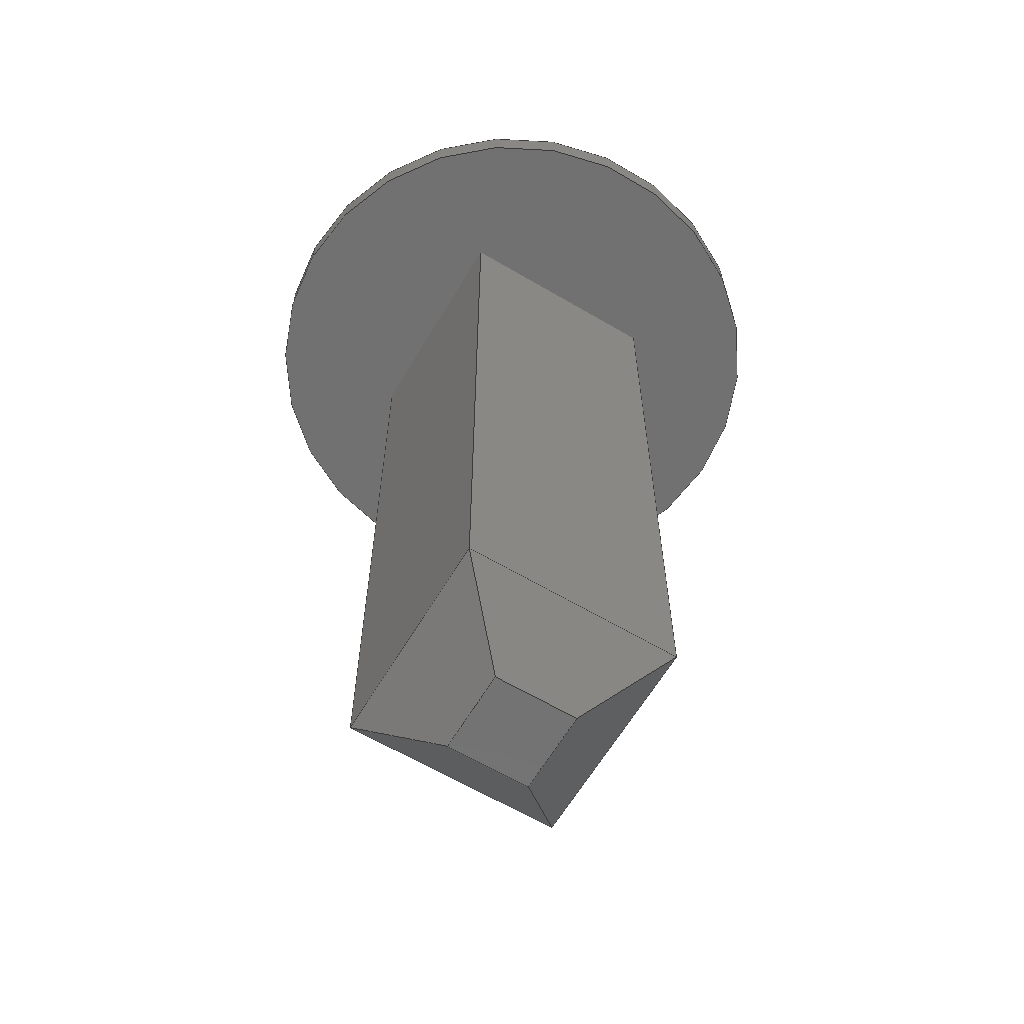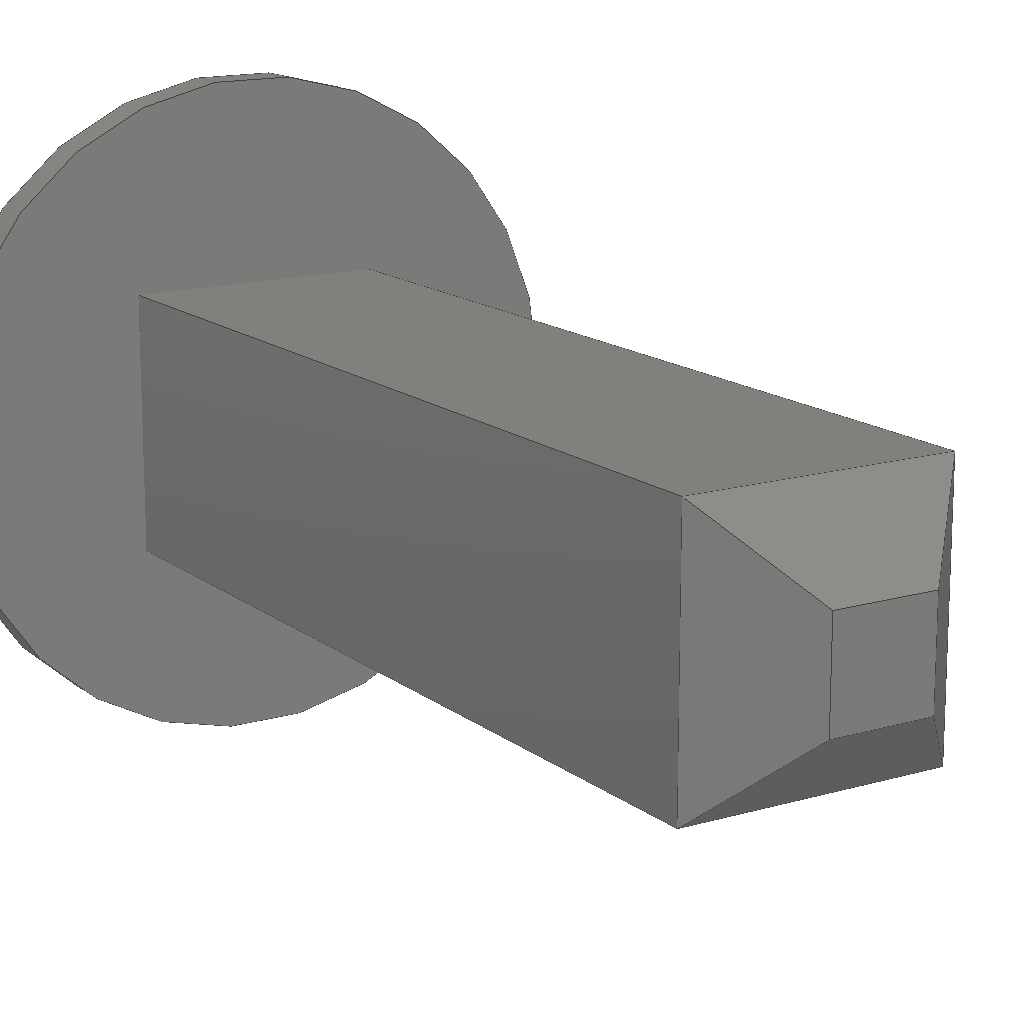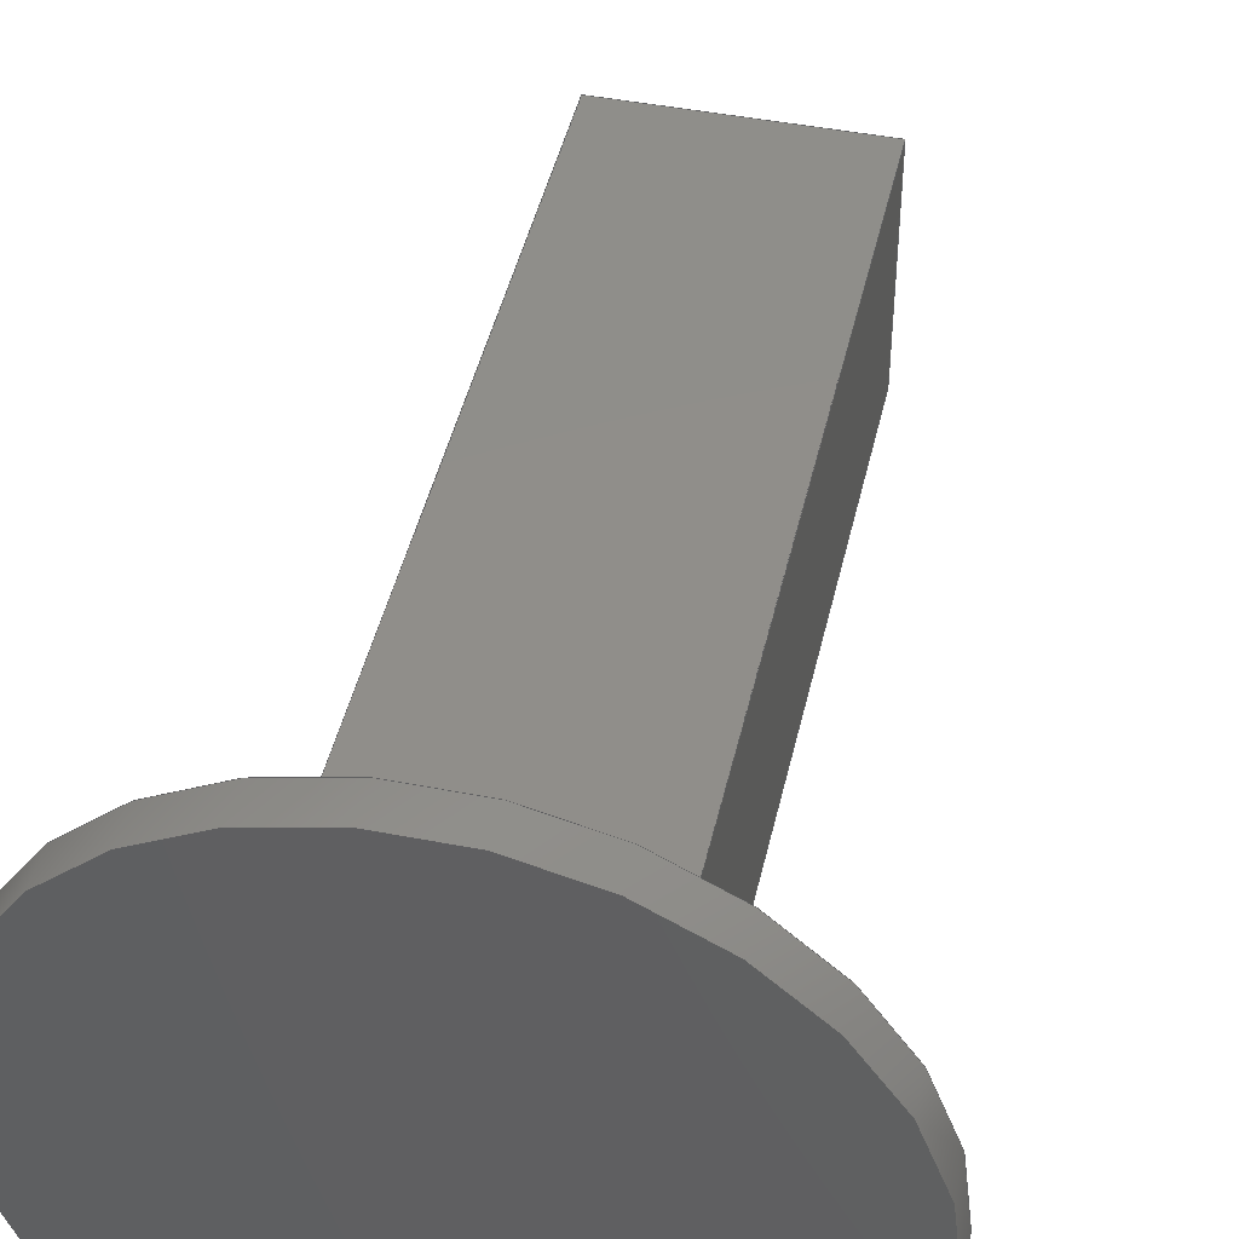
<metadata>
{"format":"step","ext":"step","renderer":"f3d","projection":"perspective","resolution":1024,"background":"white","views":[{"elev":-63.3,"azim":149.2,"up":"+Z"},{"elev":15.0,"azim":147.7,"up":"+Y"},{"elev":45.2,"azim":12.7,"up":"+Y"}]}
</metadata>
<code>
ISO-10303-21;
DATA;
#1=MECHANICAL_DESIGN_GEOMETRIC_PRESENTATION_REPRESENTATION('',(#11,#12,
#13,#10,#14,#6,#8,#9,#7,#5),#353);
#2=SHAPE_REPRESENTATION_RELATIONSHIP('SRR','None',#362,#3);
#3=ADVANCED_BREP_SHAPE_REPRESENTATION('',(#4),#352);
#4=MANIFOLD_SOLID_BREP('Solid1',#211);
#5=STYLED_ITEM('',(#371),#202);
#6=STYLED_ITEM('',(#371),#203);
#7=STYLED_ITEM('',(#371),#204);
#8=STYLED_ITEM('',(#371),#205);
#9=STYLED_ITEM('',(#371),#206);
#10=STYLED_ITEM('',(#371),#207);
#11=STYLED_ITEM('',(#371),#208);
#12=STYLED_ITEM('',(#371),#209);
#13=STYLED_ITEM('',(#371),#210);
#14=STYLED_ITEM('',(#371),#4);
#15=FACE_BOUND('',#42,.T.);
#16=PLANE('',#222);
#17=PLANE('',#226);
#18=PLANE('',#227);
#19=PLANE('',#228);
#20=PLANE('',#229);
#21=PLANE('',#230);
#22=PLANE('',#231);
#23=PLANE('',#232);
#24=PLANE('',#233);
#25=PLANE('',#234);
#26=PLANE('',#235);
#27=FACE_OUTER_BOUND('',#40,.T.);
#28=FACE_OUTER_BOUND('',#41,.T.);
#29=FACE_OUTER_BOUND('',#43,.T.);
#30=FACE_OUTER_BOUND('',#44,.T.);
#31=FACE_OUTER_BOUND('',#45,.T.);
#32=FACE_OUTER_BOUND('',#46,.T.);
#33=FACE_OUTER_BOUND('',#47,.T.);
#34=FACE_OUTER_BOUND('',#48,.T.);
#35=FACE_OUTER_BOUND('',#49,.T.);
#36=FACE_OUTER_BOUND('',#50,.T.);
#37=FACE_OUTER_BOUND('',#51,.T.);
#38=FACE_OUTER_BOUND('',#52,.T.);
#39=FACE_OUTER_BOUND('',#53,.T.);
#40=EDGE_LOOP('',(#144,#145,#146,#147));
#41=EDGE_LOOP('',(#148,#149));
#42=EDGE_LOOP('',(#150,#151,#152,#153));
#43=EDGE_LOOP('',(#154,#155,#156,#157));
#44=EDGE_LOOP('',(#158,#159));
#45=EDGE_LOOP('',(#160,#161,#162,#163));
#46=EDGE_LOOP('',(#164,#165,#166,#167));
#47=EDGE_LOOP('',(#168,#169,#170,#171));
#48=EDGE_LOOP('',(#172,#173,#174,#175));
#49=EDGE_LOOP('',(#176,#177,#178,#179));
#50=EDGE_LOOP('',(#180,#181,#182,#183));
#51=EDGE_LOOP('',(#184,#185,#186,#187));
#52=EDGE_LOOP('',(#188,#189,#190,#191));
#53=EDGE_LOOP('',(#192,#193,#194,#195));
#54=LINE('',#300,#76);
#55=LINE('',#303,#77);
#56=LINE('',#308,#78);
#57=LINE('',#310,#79);
#58=LINE('',#312,#80);
#59=LINE('',#313,#81);
#60=LINE('',#319,#82);
#61=LINE('',#321,#83);
#62=LINE('',#322,#84);
#63=LINE('',#325,#85);
#64=LINE('',#326,#86);
#65=LINE('',#329,#87);
#66=LINE('',#330,#88);
#67=LINE('',#332,#89);
#68=LINE('',#336,#90);
#69=LINE('',#338,#91);
#70=LINE('',#340,#92);
#71=LINE('',#341,#93);
#72=LINE('',#343,#94);
#73=LINE('',#344,#95);
#74=LINE('',#346,#96);
#75=LINE('',#348,#97);
#76=VECTOR('',#242,1000);
#77=VECTOR('',#245,1000);
#78=VECTOR('',#250,1000);
#79=VECTOR('',#251,1000);
#80=VECTOR('',#252,1000);
#81=VECTOR('',#253,1000);
#82=VECTOR('',#262,1000);
#83=VECTOR('',#263,1000);
#84=VECTOR('',#264,1000);
#85=VECTOR('',#267,1000);
#86=VECTOR('',#268,1000);
#87=VECTOR('',#271,1000);
#88=VECTOR('',#272,1000);
#89=VECTOR('',#275,1000);
#90=VECTOR('',#278,1000);
#91=VECTOR('',#279,1000);
#92=VECTOR('',#280,1000);
#93=VECTOR('',#281,1000);
#94=VECTOR('',#284,1000);
#95=VECTOR('',#285,1000);
#96=VECTOR('',#288,1000);
#97=VECTOR('',#291,1000);
#98=CIRCLE('',#220,0.8369);
#99=CIRCLE('',#221,0.8369);
#100=CIRCLE('',#223,0.8369);
#101=CIRCLE('',#225,0.8369);
#102=VERTEX_POINT('',#296);
#103=VERTEX_POINT('',#297);
#104=VERTEX_POINT('',#299);
#105=VERTEX_POINT('',#301);
#106=VERTEX_POINT('',#306);
#107=VERTEX_POINT('',#307);
#108=VERTEX_POINT('',#309);
#109=VERTEX_POINT('',#311);
#110=VERTEX_POINT('',#318);
#111=VERTEX_POINT('',#320);
#112=VERTEX_POINT('',#324);
#113=VERTEX_POINT('',#328);
#114=VERTEX_POINT('',#334);
#115=VERTEX_POINT('',#335);
#116=VERTEX_POINT('',#337);
#117=VERTEX_POINT('',#339);
#118=EDGE_CURVE('',#102,#103,#98,.T.);
#119=EDGE_CURVE('',#102,#104,#54,.T.);
#120=EDGE_CURVE('',#104,#105,#99,.T.);
#121=EDGE_CURVE('',#103,#105,#55,.T.);
#122=EDGE_CURVE('',#103,#102,#100,.T.);
#123=EDGE_CURVE('',#106,#107,#56,.T.);
#124=EDGE_CURVE('',#108,#106,#57,.T.);
#125=EDGE_CURVE('',#109,#108,#58,.T.);
#126=EDGE_CURVE('',#107,#109,#59,.T.);
#127=EDGE_CURVE('',#105,#104,#101,.T.);
#128=EDGE_CURVE('',#110,#106,#60,.T.);
#129=EDGE_CURVE('',#110,#111,#61,.T.);
#130=EDGE_CURVE('',#111,#108,#62,.T.);
#131=EDGE_CURVE('',#112,#107,#63,.T.);
#132=EDGE_CURVE('',#112,#110,#64,.T.);
#133=EDGE_CURVE('',#113,#109,#65,.T.);
#134=EDGE_CURVE('',#113,#112,#66,.T.);
#135=EDGE_CURVE('',#111,#113,#67,.T.);
#136=EDGE_CURVE('',#114,#115,#68,.T.);
#137=EDGE_CURVE('',#115,#116,#69,.T.);
#138=EDGE_CURVE('',#116,#117,#70,.T.);
#139=EDGE_CURVE('',#117,#114,#71,.T.);
#140=EDGE_CURVE('',#111,#117,#72,.T.);
#141=EDGE_CURVE('',#114,#110,#73,.T.);
#142=EDGE_CURVE('',#115,#112,#74,.T.);
#143=EDGE_CURVE('',#113,#116,#75,.T.);
#144=ORIENTED_EDGE('',*,*,#118,.F.);
#145=ORIENTED_EDGE('',*,*,#119,.T.);
#146=ORIENTED_EDGE('',*,*,#120,.T.);
#147=ORIENTED_EDGE('',*,*,#121,.F.);
#148=ORIENTED_EDGE('',*,*,#122,.T.);
#149=ORIENTED_EDGE('',*,*,#118,.T.);
#150=ORIENTED_EDGE('',*,*,#123,.F.);
#151=ORIENTED_EDGE('',*,*,#124,.F.);
#152=ORIENTED_EDGE('',*,*,#125,.F.);
#153=ORIENTED_EDGE('',*,*,#126,.F.);
#154=ORIENTED_EDGE('',*,*,#119,.F.);
#155=ORIENTED_EDGE('',*,*,#122,.F.);
#156=ORIENTED_EDGE('',*,*,#121,.T.);
#157=ORIENTED_EDGE('',*,*,#127,.T.);
#158=ORIENTED_EDGE('',*,*,#127,.F.);
#159=ORIENTED_EDGE('',*,*,#120,.F.);
#160=ORIENTED_EDGE('',*,*,#128,.F.);
#161=ORIENTED_EDGE('',*,*,#129,.T.);
#162=ORIENTED_EDGE('',*,*,#130,.T.);
#163=ORIENTED_EDGE('',*,*,#124,.T.);
#164=ORIENTED_EDGE('',*,*,#131,.F.);
#165=ORIENTED_EDGE('',*,*,#132,.T.);
#166=ORIENTED_EDGE('',*,*,#128,.T.);
#167=ORIENTED_EDGE('',*,*,#123,.T.);
#168=ORIENTED_EDGE('',*,*,#133,.F.);
#169=ORIENTED_EDGE('',*,*,#134,.T.);
#170=ORIENTED_EDGE('',*,*,#131,.T.);
#171=ORIENTED_EDGE('',*,*,#126,.T.);
#172=ORIENTED_EDGE('',*,*,#130,.F.);
#173=ORIENTED_EDGE('',*,*,#135,.T.);
#174=ORIENTED_EDGE('',*,*,#133,.T.);
#175=ORIENTED_EDGE('',*,*,#125,.T.);
#176=ORIENTED_EDGE('',*,*,#136,.T.);
#177=ORIENTED_EDGE('',*,*,#137,.T.);
#178=ORIENTED_EDGE('',*,*,#138,.T.);
#179=ORIENTED_EDGE('',*,*,#139,.T.);
#180=ORIENTED_EDGE('',*,*,#140,.F.);
#181=ORIENTED_EDGE('',*,*,#129,.F.);
#182=ORIENTED_EDGE('',*,*,#141,.F.);
#183=ORIENTED_EDGE('',*,*,#139,.F.);
#184=ORIENTED_EDGE('',*,*,#141,.T.);
#185=ORIENTED_EDGE('',*,*,#132,.F.);
#186=ORIENTED_EDGE('',*,*,#142,.F.);
#187=ORIENTED_EDGE('',*,*,#136,.F.);
#188=ORIENTED_EDGE('',*,*,#140,.T.);
#189=ORIENTED_EDGE('',*,*,#138,.F.);
#190=ORIENTED_EDGE('',*,*,#143,.F.);
#191=ORIENTED_EDGE('',*,*,#135,.F.);
#192=ORIENTED_EDGE('',*,*,#142,.T.);
#193=ORIENTED_EDGE('',*,*,#134,.F.);
#194=ORIENTED_EDGE('',*,*,#143,.T.);
#195=ORIENTED_EDGE('',*,*,#137,.F.);
#196=CYLINDRICAL_SURFACE('',#219,0.8369);
#197=CYLINDRICAL_SURFACE('',#224,0.8369);
#198=ADVANCED_FACE('',(#27),#196,.T.);
#199=ADVANCED_FACE('',(#28,#15),#16,.T.);
#200=ADVANCED_FACE('',(#29),#197,.T.);
#201=ADVANCED_FACE('',(#30),#17,.F.);
#202=ADVANCED_FACE('',(#31),#18,.F.);
#203=ADVANCED_FACE('',(#32),#19,.F.);
#204=ADVANCED_FACE('',(#33),#20,.F.);
#205=ADVANCED_FACE('',(#34),#21,.F.);
#206=ADVANCED_FACE('',(#35),#22,.T.);
#207=ADVANCED_FACE('',(#36),#23,.T.);
#208=ADVANCED_FACE('',(#37),#24,.T.);
#209=ADVANCED_FACE('',(#38),#25,.T.);
#210=ADVANCED_FACE('',(#39),#26,.T.);
#211=CLOSED_SHELL('',(#198,#199,#200,#201,#202,#203,#204,#205,#206,#207,
#208,#209,#210));
#212=DATE_TIME_ROLE('creation_date');
#213=APPLIED_DATE_AND_TIME_ASSIGNMENT(#214,#212,(#364));
#214=DATE_AND_TIME(#215,#216);
#215=CALENDAR_DATE(2015,22,11);
#216=LOCAL_TIME(21,12,38,#217);
#217=COORDINATED_UNIVERSAL_TIME_OFFSET(0,0,.BEHIND.);
#218=AXIS2_PLACEMENT_3D('placement',#294,#236,#237);
#219=AXIS2_PLACEMENT_3D('',#295,#238,#239);
#220=AXIS2_PLACEMENT_3D('',#298,#240,#241);
#221=AXIS2_PLACEMENT_3D('',#302,#243,#244);
#222=AXIS2_PLACEMENT_3D('',#304,#246,#247);
#223=AXIS2_PLACEMENT_3D('',#305,#248,#249);
#224=AXIS2_PLACEMENT_3D('',#314,#254,#255);
#225=AXIS2_PLACEMENT_3D('',#315,#256,#257);
#226=AXIS2_PLACEMENT_3D('',#316,#258,#259);
#227=AXIS2_PLACEMENT_3D('',#317,#260,#261);
#228=AXIS2_PLACEMENT_3D('',#323,#265,#266);
#229=AXIS2_PLACEMENT_3D('',#327,#269,#270);
#230=AXIS2_PLACEMENT_3D('',#331,#273,#274);
#231=AXIS2_PLACEMENT_3D('',#333,#276,#277);
#232=AXIS2_PLACEMENT_3D('',#342,#282,#283);
#233=AXIS2_PLACEMENT_3D('',#345,#286,#287);
#234=AXIS2_PLACEMENT_3D('',#347,#289,#290);
#235=AXIS2_PLACEMENT_3D('',#349,#292,#293);
#236=DIRECTION('axis',(0,0,1));
#237=DIRECTION('refdir',(1,0,0));
#238=DIRECTION('center_axis',(4.587e-16,1.268e-16,
-1));
#239=DIRECTION('ref_axis',(1,1.698e-32,4.587e-16));
#240=DIRECTION('center_axis',(4.587e-16,1.268e-16,
-1));
#241=DIRECTION('ref_axis',(-1,-1.698e-32,-4.587e-16));
#242=DIRECTION('',(-4.587e-16,-1.268e-16,1));
#243=DIRECTION('center_axis',(4.587e-16,1.268e-16,
-1));
#244=DIRECTION('ref_axis',(-1,-1.698e-32,-4.587e-16));
#245=DIRECTION('',(-4.587e-16,-1.268e-16,1));
#246=DIRECTION('center_axis',(4.587e-16,1.268e-16,
-1));
#247=DIRECTION('ref_axis',(-1,0,-4.441e-16));
#248=DIRECTION('center_axis',(4.587e-16,1.268e-16,
-1));
#249=DIRECTION('ref_axis',(-1,-1.698e-32,-4.587e-16));
#250=DIRECTION('',(-1,-1.698e-32,-4.587e-16));
#251=DIRECTION('',(7.515e-32,-1,-1.268e-16));
#252=DIRECTION('',(1,1.698e-32,4.587e-16));
#253=DIRECTION('',(-7.515e-32,1,1.268e-16));
#254=DIRECTION('center_axis',(4.587e-16,1.268e-16,
-1));
#255=DIRECTION('ref_axis',(1,1.698e-32,4.587e-16));
#256=DIRECTION('center_axis',(4.587e-16,1.268e-16,
-1));
#257=DIRECTION('ref_axis',(-1,-1.698e-32,-4.587e-16));
#258=DIRECTION('center_axis',(4.587e-16,1.268e-16,
-1));
#259=DIRECTION('ref_axis',(-1,0,-4.441e-16));
#260=DIRECTION('center_axis',(-1,-1.698e-32,-4.587e-16));
#261=DIRECTION('ref_axis',(0,1,1.11e-16));
#262=DIRECTION('',(-4.587e-16,-1.268e-16,1));
#263=DIRECTION('',(-7.515e-32,1,1.268e-16));
#264=DIRECTION('',(-4.587e-16,-1.268e-16,1));
#265=DIRECTION('center_axis',(-7.515e-32,1,1.268e-16));
#266=DIRECTION('ref_axis',(-1,0,-4.441e-16));
#267=DIRECTION('',(-4.587e-16,-1.268e-16,1));
#268=DIRECTION('',(1,1.698e-32,4.587e-16));
#269=DIRECTION('center_axis',(1,1.698e-32,4.587e-16));
#270=DIRECTION('ref_axis',(8.882e-16,0,-1));
#271=DIRECTION('',(-4.587e-16,-1.268e-16,1));
#272=DIRECTION('',(7.515e-32,-1,-1.268e-16));
#273=DIRECTION('center_axis',(7.515e-32,-1,-1.268e-16));
#274=DIRECTION('ref_axis',(-4.441e-16,0,1));
#275=DIRECTION('',(-1,-1.698e-32,-4.587e-16));
#276=DIRECTION('center_axis',(4.587e-16,1.268e-16,
-1));
#277=DIRECTION('ref_axis',(-1,0,-4.441e-16));
#278=DIRECTION('',(-1,-1.698e-32,-4.587e-16));
#279=DIRECTION('',(-7.515e-32,1,1.268e-16));
#280=DIRECTION('',(1,1.698e-32,4.587e-16));
#281=DIRECTION('',(7.515e-32,-1,-1.268e-16));
#282=DIRECTION('center_axis',(0.7071,8.967e-17,-0.7071));
#283=DIRECTION('ref_axis',(0,1,1.11e-16));
#284=DIRECTION('',(-0.5774,-0.5774,-0.5774));
#285=DIRECTION('',(0.5774,-0.5774,0.5774));
#286=DIRECTION('center_axis',(3.244e-16,-0.7071,-0.7071));
#287=DIRECTION('ref_axis',(1,0,4.441e-16));
#288=DIRECTION('',(-0.5774,-0.5774,0.5774));
#289=DIRECTION('center_axis',(3.244e-16,0.7071,-0.7071));
#290=DIRECTION('ref_axis',(-1,0,-4.441e-16));
#291=DIRECTION('',(0.5774,-0.5774,-0.5774));
#292=DIRECTION('center_axis',(-0.7071,8.967e-17,-0.7071));
#293=DIRECTION('ref_axis',(0,-1,-1.11e-16));
#294=CARTESIAN_POINT('',(0,0,0));
#295=CARTESIAN_POINT('Origin',(-3.81,-15.06,1.68));
#296=CARTESIAN_POINT('',(-4.647,-15.06,1.68));
#297=CARTESIAN_POINT('',(-2.973,-15.06,1.68));
#298=CARTESIAN_POINT('Origin',(-3.81,-15.06,1.68));
#299=CARTESIAN_POINT('',(-4.647,-15.06,1.78));
#300=CARTESIAN_POINT('',(-4.647,-15.06,1.68));
#301=CARTESIAN_POINT('',(-2.973,-15.06,1.78));
#302=CARTESIAN_POINT('Origin',(-3.81,-15.06,1.78));
#303=CARTESIAN_POINT('',(-2.973,-15.06,1.68));
#304=CARTESIAN_POINT('Origin',(-3.81,-15.06,1.68));
#305=CARTESIAN_POINT('Origin',(-3.81,-15.06,1.68));
#306=CARTESIAN_POINT('',(-3.485,-15.38,1.68));
#307=CARTESIAN_POINT('',(-4.135,-15.38,1.68));
#308=CARTESIAN_POINT('',(-3.485,-15.38,1.68));
#309=CARTESIAN_POINT('',(-3.485,-14.73,1.68));
#310=CARTESIAN_POINT('',(-3.485,-14.73,1.68));
#311=CARTESIAN_POINT('',(-4.135,-14.73,1.68));
#312=CARTESIAN_POINT('',(-3.485,-14.73,1.68));
#313=CARTESIAN_POINT('',(-4.135,-14.73,1.68));
#314=CARTESIAN_POINT('Origin',(-3.81,-15.06,1.68));
#315=CARTESIAN_POINT('Origin',(-3.81,-15.06,1.78));
#316=CARTESIAN_POINT('Origin',(-3.81,-15.06,1.78));
#317=CARTESIAN_POINT('Origin',(-3.485,-14.73,-0.82));
#318=CARTESIAN_POINT('',(-3.485,-15.38,-0.62));
#319=CARTESIAN_POINT('',(-3.485,-15.38,-0.82));
#320=CARTESIAN_POINT('',(-3.485,-14.73,-0.62));
#321=CARTESIAN_POINT('',(-3.485,-14.73,-0.62));
#322=CARTESIAN_POINT('',(-3.485,-14.73,-0.82));
#323=CARTESIAN_POINT('Origin',(-3.485,-15.38,-0.82));
#324=CARTESIAN_POINT('',(-4.135,-15.38,-0.62));
#325=CARTESIAN_POINT('',(-4.135,-15.38,-0.82));
#326=CARTESIAN_POINT('',(-3.485,-15.38,-0.62));
#327=CARTESIAN_POINT('Origin',(-4.135,-14.73,-0.82));
#328=CARTESIAN_POINT('',(-4.135,-14.73,-0.62));
#329=CARTESIAN_POINT('',(-4.135,-14.73,-0.82));
#330=CARTESIAN_POINT('',(-4.135,-15.38,-0.62));
#331=CARTESIAN_POINT('Origin',(-3.485,-14.73,-0.82));
#332=CARTESIAN_POINT('',(-4.135,-14.73,-0.62));
#333=CARTESIAN_POINT('Origin',(-3.485,-15.38,-0.82));
#334=CARTESIAN_POINT('',(-3.685,-15.18,-0.82));
#335=CARTESIAN_POINT('',(-3.935,-15.18,-0.82));
#336=CARTESIAN_POINT('',(-4.135,-15.18,-0.82));
#337=CARTESIAN_POINT('',(-3.935,-14.93,-0.82));
#338=CARTESIAN_POINT('',(-3.935,-14.73,-0.82));
#339=CARTESIAN_POINT('',(-3.685,-14.93,-0.82));
#340=CARTESIAN_POINT('',(-3.485,-14.93,-0.82));
#341=CARTESIAN_POINT('',(-3.685,-15.38,-0.82));
#342=CARTESIAN_POINT('Origin',(-3.685,-15.38,-0.82));
#343=CARTESIAN_POINT('',(-3.618,-14.87,-0.7533));
#344=CARTESIAN_POINT('',(-3.618,-15.25,-0.7533));
#345=CARTESIAN_POINT('Origin',(-3.485,-15.18,-0.82));
#346=CARTESIAN_POINT('',(-3.785,-15.03,-0.97));
#347=CARTESIAN_POINT('Origin',(-3.485,-14.93,-0.82));
#348=CARTESIAN_POINT('',(-3.785,-15.08,-0.97));
#349=CARTESIAN_POINT('Origin',(-3.935,-15.38,-0.82));
#350=UNCERTAINTY_MEASURE_WITH_UNIT(LENGTH_MEASURE(0.01),#354,
'DISTANCE_ACCURACY_VALUE',
'Maximum model space distance between geometric entities at asserted c
onnectivities');
#351=UNCERTAINTY_MEASURE_WITH_UNIT(LENGTH_MEASURE(1e-06),#354,
'DISTANCE_ACCURACY_VALUE',
'Maximum model space distance between geometric entities at asserted c
onnectivities');
#352=(
GEOMETRIC_REPRESENTATION_CONTEXT(3)
GLOBAL_UNCERTAINTY_ASSIGNED_CONTEXT((#350))
GLOBAL_UNIT_ASSIGNED_CONTEXT((#354,#357,#355))
REPRESENTATION_CONTEXT('','3D')
);
#353=(
GEOMETRIC_REPRESENTATION_CONTEXT(3)
GLOBAL_UNCERTAINTY_ASSIGNED_CONTEXT((#351))
GLOBAL_UNIT_ASSIGNED_CONTEXT((#354,#357,#355))
REPRESENTATION_CONTEXT('','3D')
);
#354=(
LENGTH_UNIT()
NAMED_UNIT(*)
SI_UNIT(.MILLI.,.METRE.)
);
#355=(
NAMED_UNIT(*)
SI_UNIT($,.STERADIAN.)
SOLID_ANGLE_UNIT()
);
#356=DIMENSIONAL_EXPONENTS(0,0,0,0,0,0,0);
#357=(
CONVERSION_BASED_UNIT('degree',#359)
NAMED_UNIT(#356)
PLANE_ANGLE_UNIT()
);
#358=(
NAMED_UNIT(*)
PLANE_ANGLE_UNIT()
SI_UNIT($,.RADIAN.)
);
#359=PLANE_ANGLE_MEASURE_WITH_UNIT(PLANE_ANGLE_MEASURE(0.01745),#358);
#360=SHAPE_DEFINITION_REPRESENTATION(#361,#362);
#361=PRODUCT_DEFINITION_SHAPE('',$,#364);
#362=SHAPE_REPRESENTATION('',(#218),#352);
#363=PRODUCT_DEFINITION_CONTEXT('part definition',#368,'design');
#364=PRODUCT_DEFINITION('amt103-v_11','amt103-v_11',#365,#363);
#365=PRODUCT_DEFINITION_FORMATION('',$,#370);
#366=PRODUCT_RELATED_PRODUCT_CATEGORY('amt103-v_11','amt103-v_11',(#370));
#367=APPLICATION_PROTOCOL_DEFINITION('international standard',
'automotive_design',2009,#368);
#368=APPLICATION_CONTEXT(
'Core Data for Automotive Mechanical Design Process');
#369=PRODUCT_CONTEXT('part definition',#368,'mechanical');
#370=PRODUCT('amt103-v_11','amt103-v_11',$,(#369));
#371=PRESENTATION_STYLE_ASSIGNMENT((#372));
#372=SURFACE_STYLE_USAGE(.BOTH.,#373);
#373=SURFACE_SIDE_STYLE('',(#374));
#374=SURFACE_STYLE_FILL_AREA(#375);
#375=FILL_AREA_STYLE('',(#376));
#376=FILL_AREA_STYLE_COLOUR('',#377);
#377=COLOUR_RGB('',0.9882,0.7373,0.5176);
ENDSEC;
END-ISO-10303-21;

</code>
